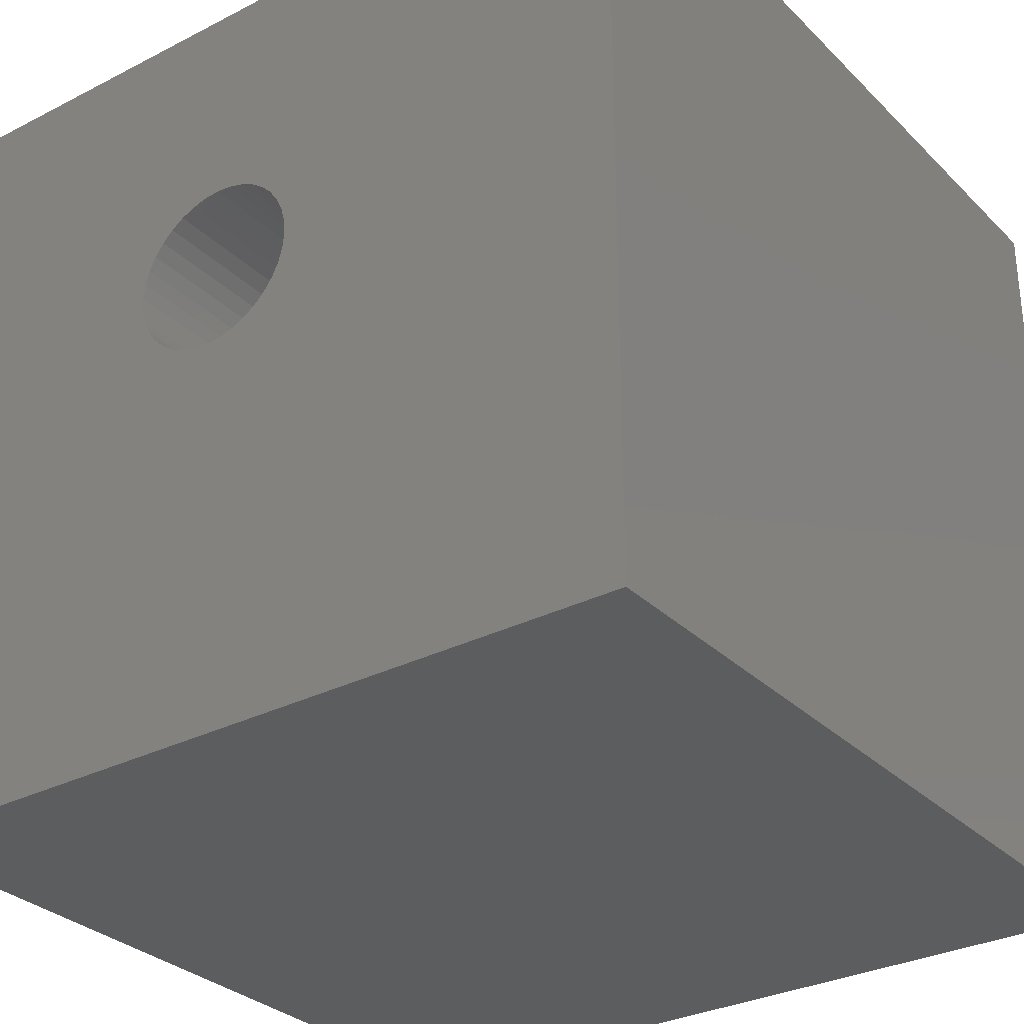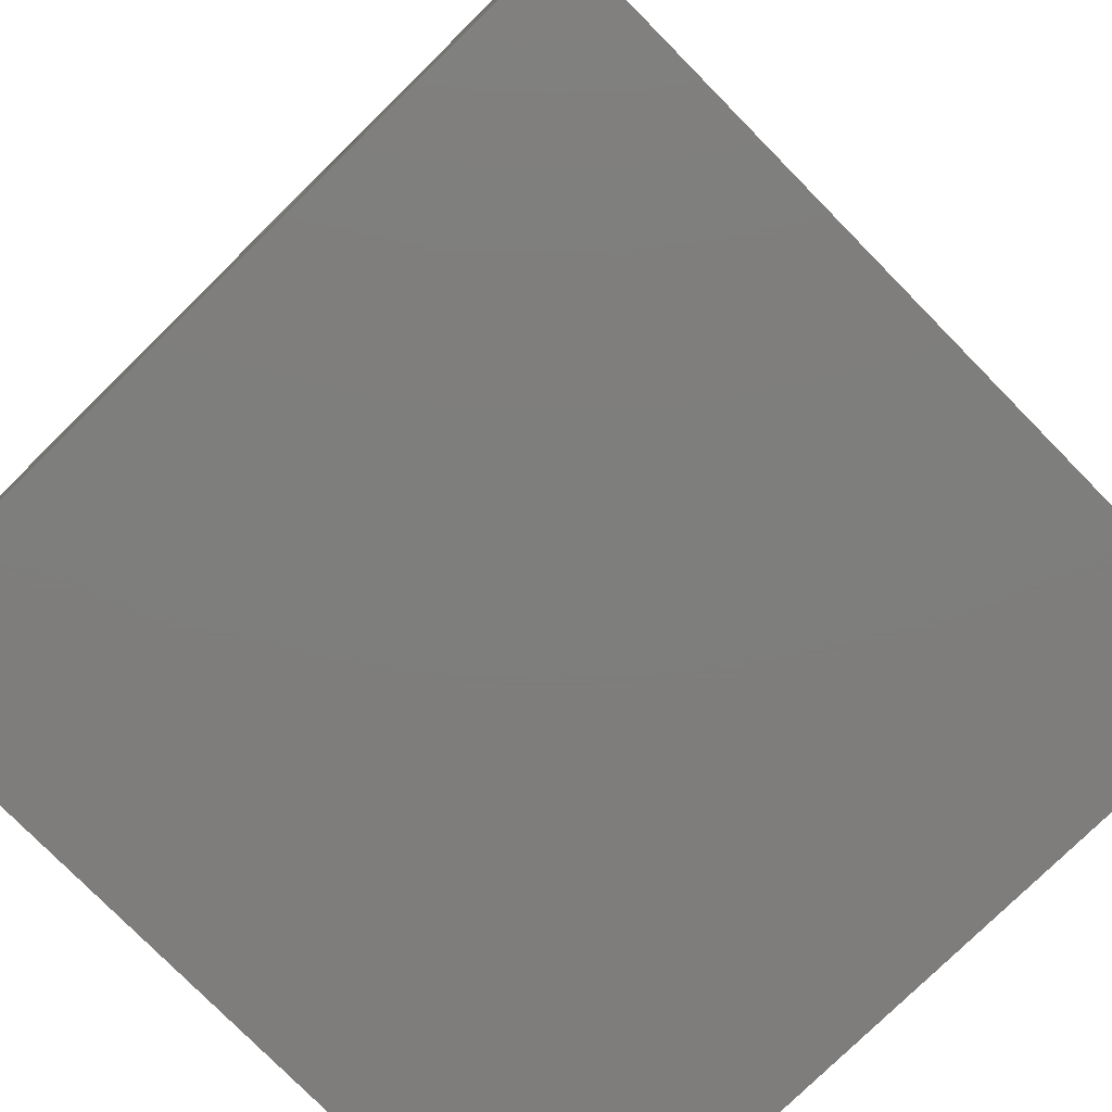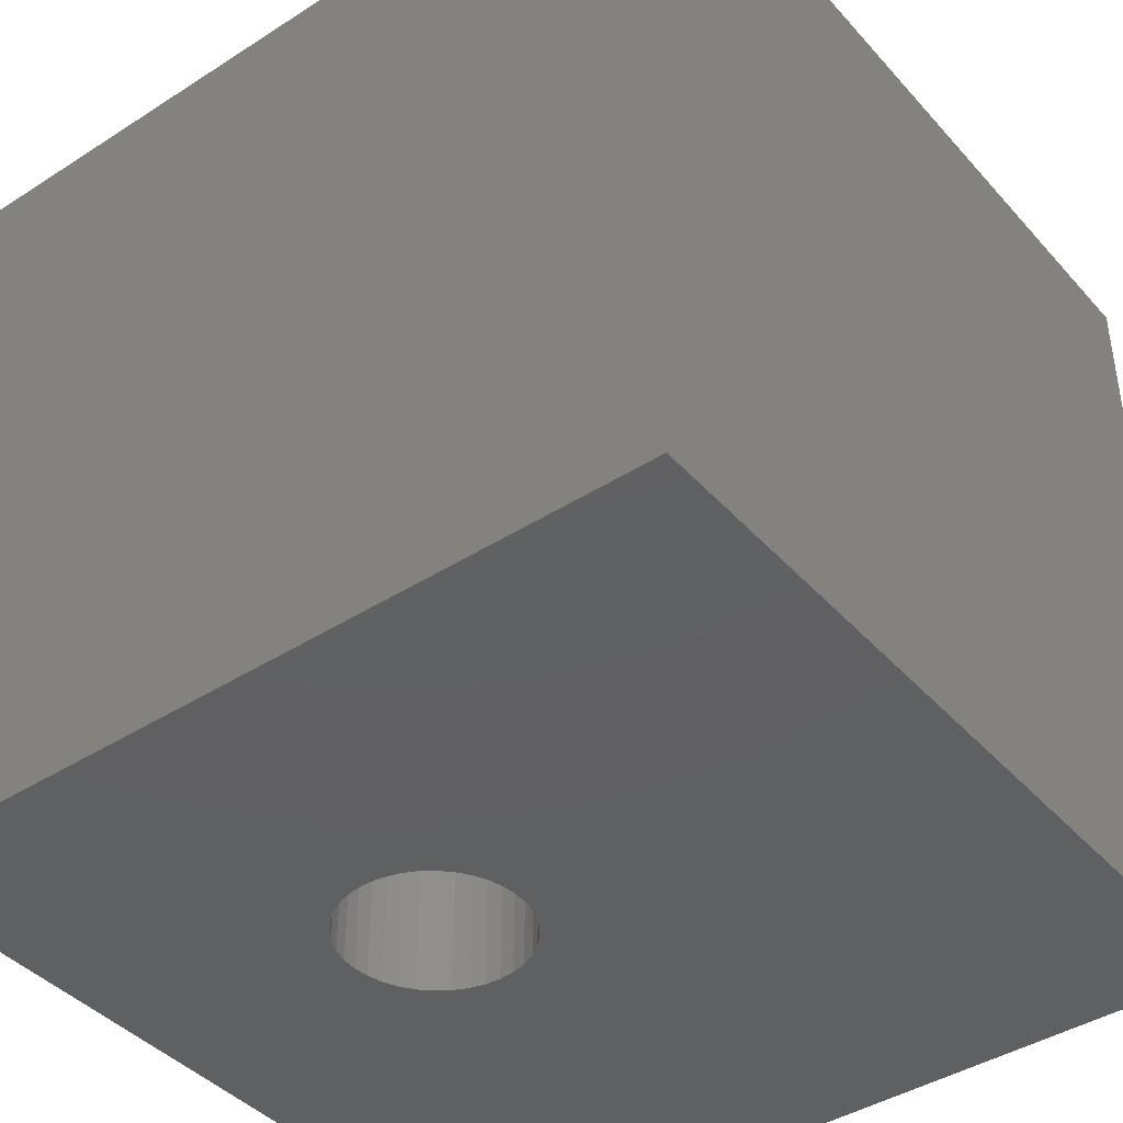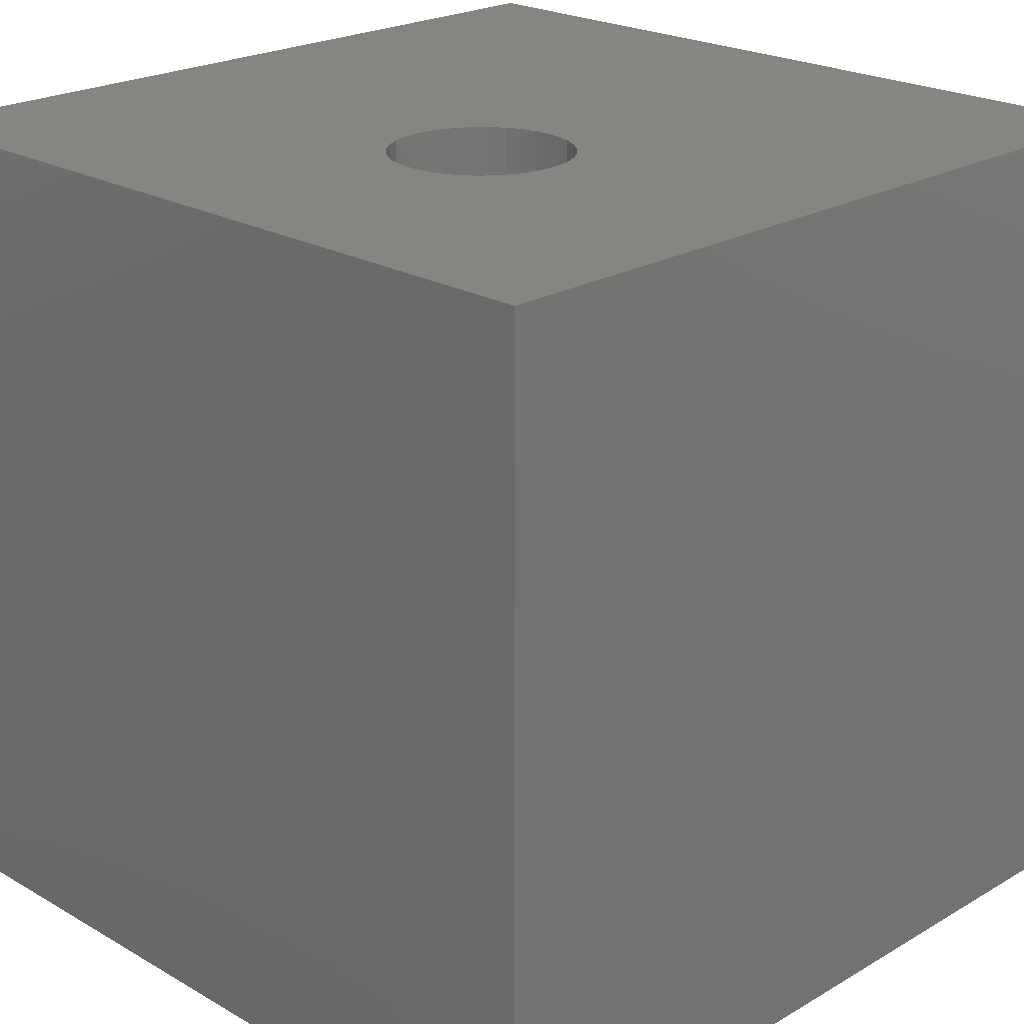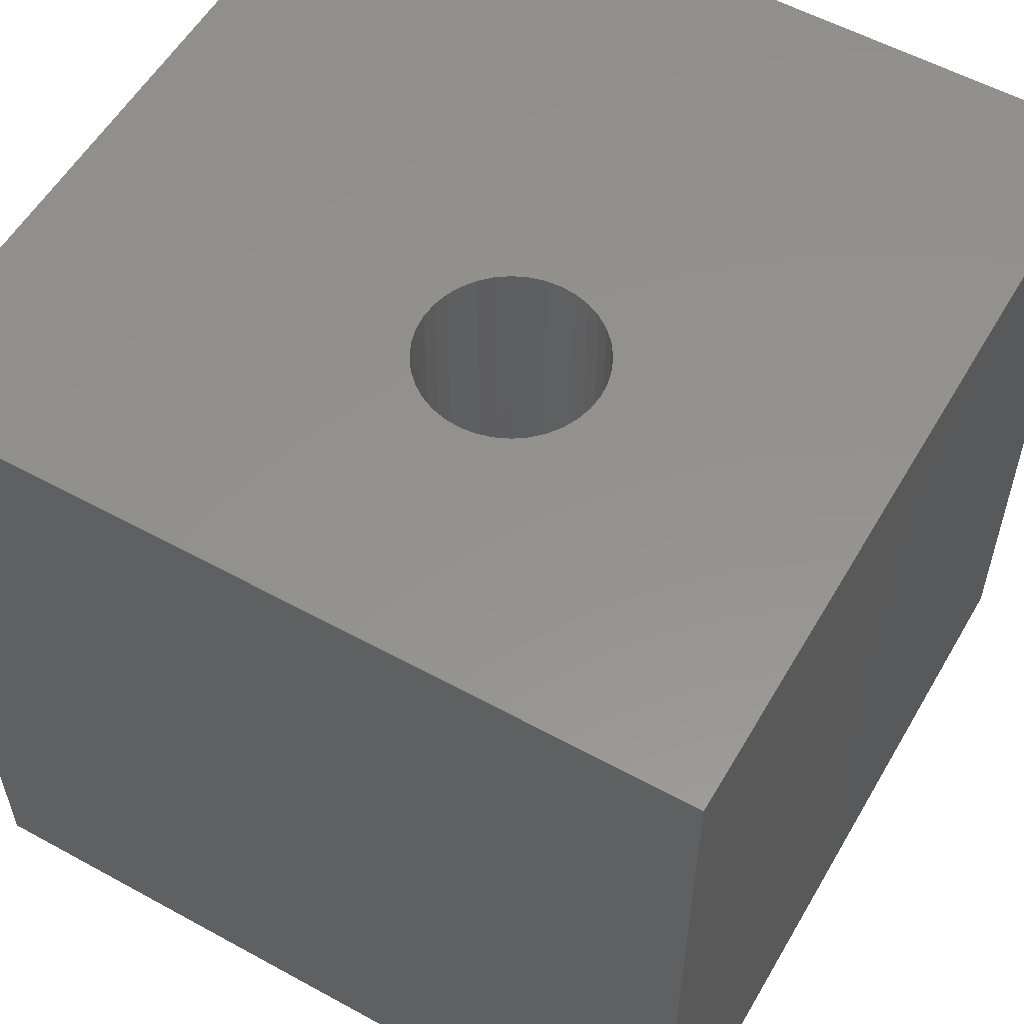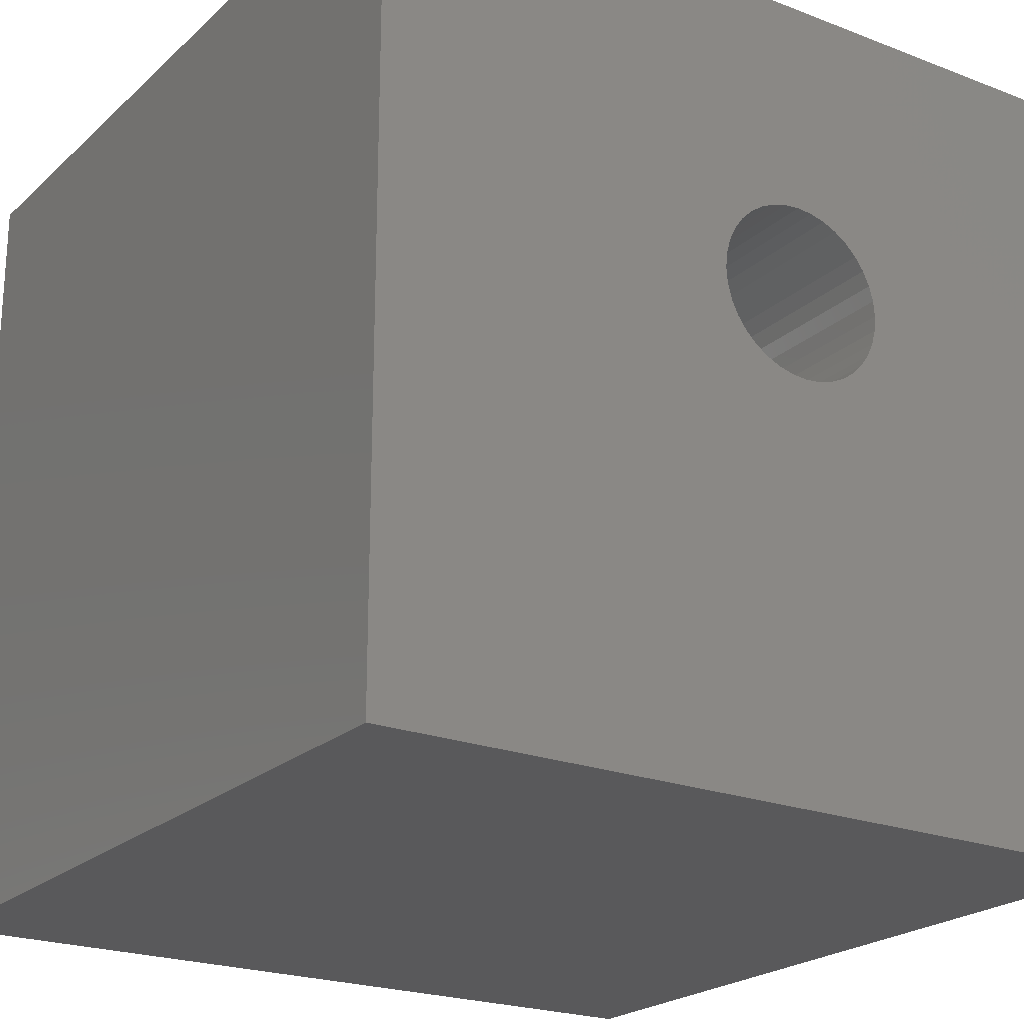
<metadata>
{"format":"stl","ext":"stl","renderer":"f3d","projection":"perspective","resolution":1024,"background":"white","views":[{"elev":-30.9,"azim":36.3,"up":"+Y"},{"elev":-77.6,"azim":-135.5,"up":"+Y"},{"elev":-41.7,"azim":-52.3,"up":"+Z"},{"elev":22.3,"azim":-135.2,"up":"+Z"},{"elev":56.1,"azim":-150.1,"up":"+Z"},{"elev":-22.3,"azim":146.3,"up":"+Y"}]}
</metadata>
<code>
# stl→obj: 80 verts, 160 faces
v 0 10 10
v 0 10 0
v 0 0 10
v 0 0 0
v 5.422 6.349 10
v 5.439 6.159 10
v 10 10 10
v 4.342 7.255 10
v 4.532 7.239 10
v 4.717 7.189 10
v 10 0 10
v 5.422 5.968 10
v 5.372 5.784 10
v 4.152 5.079 10
v 3.967 5.128 10
v 3.262 6.349 10
v 3.312 6.534 10
v 4.89 7.108 10
v 5.047 6.999 10
v 5.182 6.864 10
v 3.392 6.707 10
v 3.502 6.864 10
v 3.637 6.999 10
v 5.292 6.707 10
v 5.372 6.534 10
v 5.047 5.319 10
v 4.89 5.209 10
v 3.502 5.454 10
v 3.392 5.61 10
v 5.292 5.61 10
v 5.182 5.454 10
v 4.717 5.128 10
v 4.532 5.079 10
v 4.342 5.062 10
v 3.794 5.209 10
v 3.637 5.319 10
v 3.312 5.784 10
v 3.262 5.968 10
v 3.245 6.159 10
v 3.794 7.108 10
v 3.967 7.189 10
v 4.152 7.239 10
v 10 10 0
v 10 0 0
v 3.392 5.61 0
v 3.502 5.454 0
v 5.422 6.349 0
v 5.372 6.534 0
v 3.502 6.864 0
v 3.392 6.707 0
v 3.312 6.534 0
v 3.312 5.784 0
v 5.422 5.968 0
v 5.439 6.159 0
v 5.292 6.707 0
v 5.182 6.864 0
v 5.047 6.999 0
v 4.532 7.239 0
v 3.262 6.349 0
v 3.245 6.159 0
v 3.262 5.968 0
v 3.637 5.319 0
v 3.794 5.209 0
v 3.967 5.128 0
v 4.717 5.128 0
v 4.89 5.209 0
v 5.047 5.319 0
v 5.182 5.454 0
v 4.89 7.108 0
v 4.717 7.189 0
v 4.342 7.255 0
v 4.152 7.239 0
v 3.967 7.189 0
v 4.152 5.079 0
v 4.342 5.062 0
v 4.532 5.079 0
v 5.292 5.61 0
v 5.372 5.784 0
v 3.794 7.108 0
v 3.637 6.999 0
f 1 2 3
f 3 2 4
f 5 6 7
f 8 9 7
f 7 9 10
f 7 6 11
f 11 6 12
f 11 12 13
f 14 15 3
f 1 16 17
f 10 18 7
f 7 18 19
f 7 19 20
f 17 21 1
f 1 21 22
f 1 22 23
f 20 24 7
f 7 24 25
f 7 25 5
f 11 26 27
f 3 28 29
f 13 30 11
f 11 30 31
f 11 31 26
f 27 32 11
f 11 32 33
f 11 33 3
f 3 33 34
f 3 34 14
f 15 35 3
f 3 35 36
f 3 36 28
f 29 37 3
f 3 37 38
f 3 38 1
f 1 38 39
f 1 39 16
f 23 40 1
f 1 40 41
f 1 41 7
f 7 41 42
f 7 42 8
f 43 7 44
f 44 7 11
f 45 46 4
f 43 47 48
f 49 50 2
f 2 50 51
f 45 4 52
f 44 53 43
f 43 53 54
f 43 54 47
f 48 55 43
f 43 55 56
f 43 56 57
f 2 43 58
f 51 59 2
f 2 59 60
f 2 60 4
f 4 60 61
f 4 61 52
f 46 62 4
f 4 62 63
f 4 63 64
f 65 66 44
f 44 66 67
f 44 67 68
f 57 69 43
f 43 69 70
f 43 70 58
f 58 71 2
f 2 71 72
f 2 72 73
f 64 74 4
f 4 74 75
f 4 75 44
f 44 75 76
f 44 76 65
f 68 77 44
f 44 77 78
f 44 78 53
f 73 79 2
f 2 79 80
f 2 80 49
f 7 43 1
f 1 43 2
f 44 11 4
f 4 11 3
f 53 6 54
f 54 6 5
f 54 5 47
f 47 5 25
f 47 25 48
f 48 25 24
f 48 24 55
f 55 24 20
f 55 20 56
f 56 20 19
f 56 19 57
f 57 19 18
f 57 18 69
f 69 18 10
f 69 10 70
f 70 10 9
f 70 9 58
f 58 9 8
f 58 8 71
f 71 8 42
f 71 42 72
f 72 42 41
f 72 41 73
f 73 41 40
f 73 40 79
f 79 40 23
f 79 23 80
f 80 23 22
f 80 22 49
f 49 22 21
f 49 21 50
f 50 21 17
f 50 17 51
f 51 17 16
f 51 16 59
f 59 16 39
f 59 39 60
f 60 39 38
f 60 38 61
f 61 38 37
f 61 37 52
f 52 37 29
f 52 29 45
f 45 29 28
f 45 28 46
f 46 28 36
f 46 36 62
f 62 36 35
f 62 35 63
f 63 35 15
f 63 15 64
f 64 15 14
f 64 14 74
f 74 14 34
f 74 34 75
f 75 34 33
f 75 33 76
f 76 33 32
f 76 32 65
f 65 32 27
f 65 27 66
f 66 27 26
f 66 26 67
f 67 26 31
f 67 31 68
f 68 31 30
f 68 30 77
f 77 30 13
f 77 13 78
f 78 13 12
f 78 12 53
f 53 12 6

</code>
